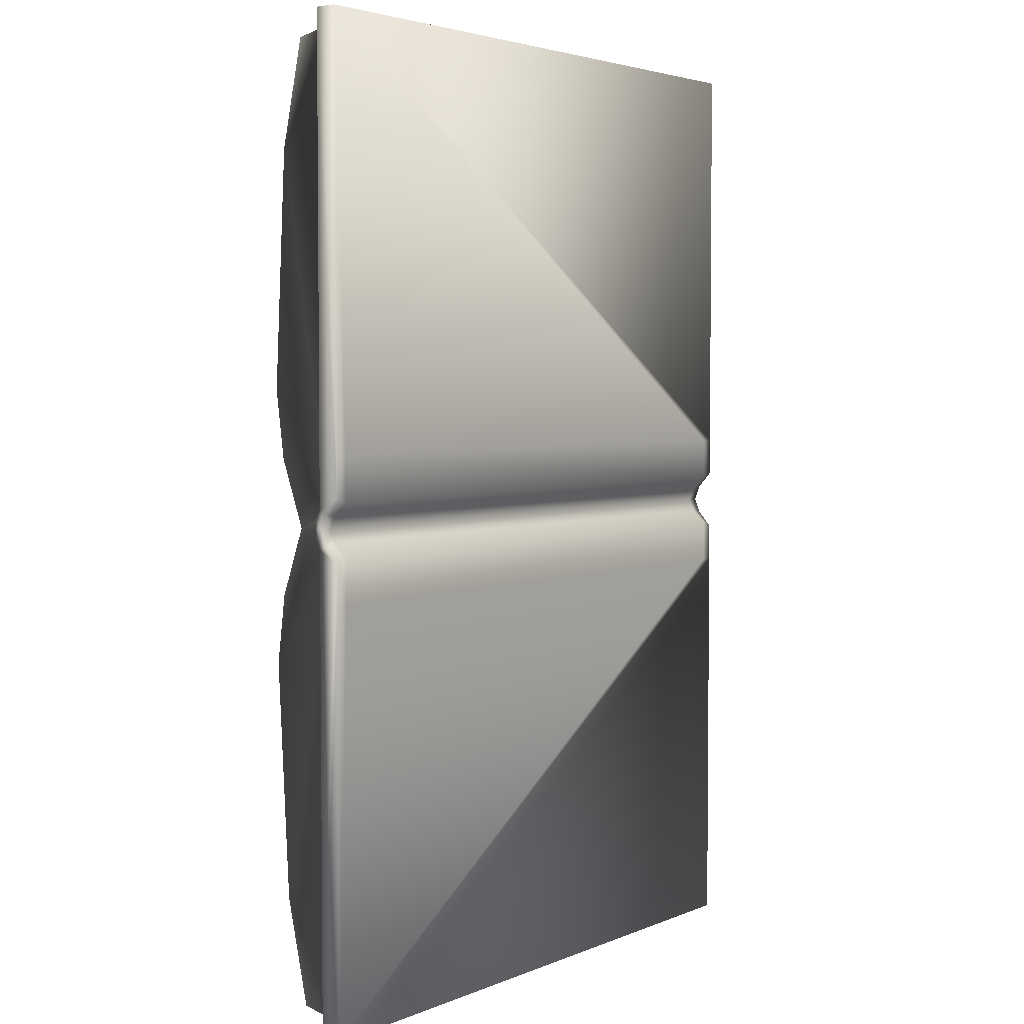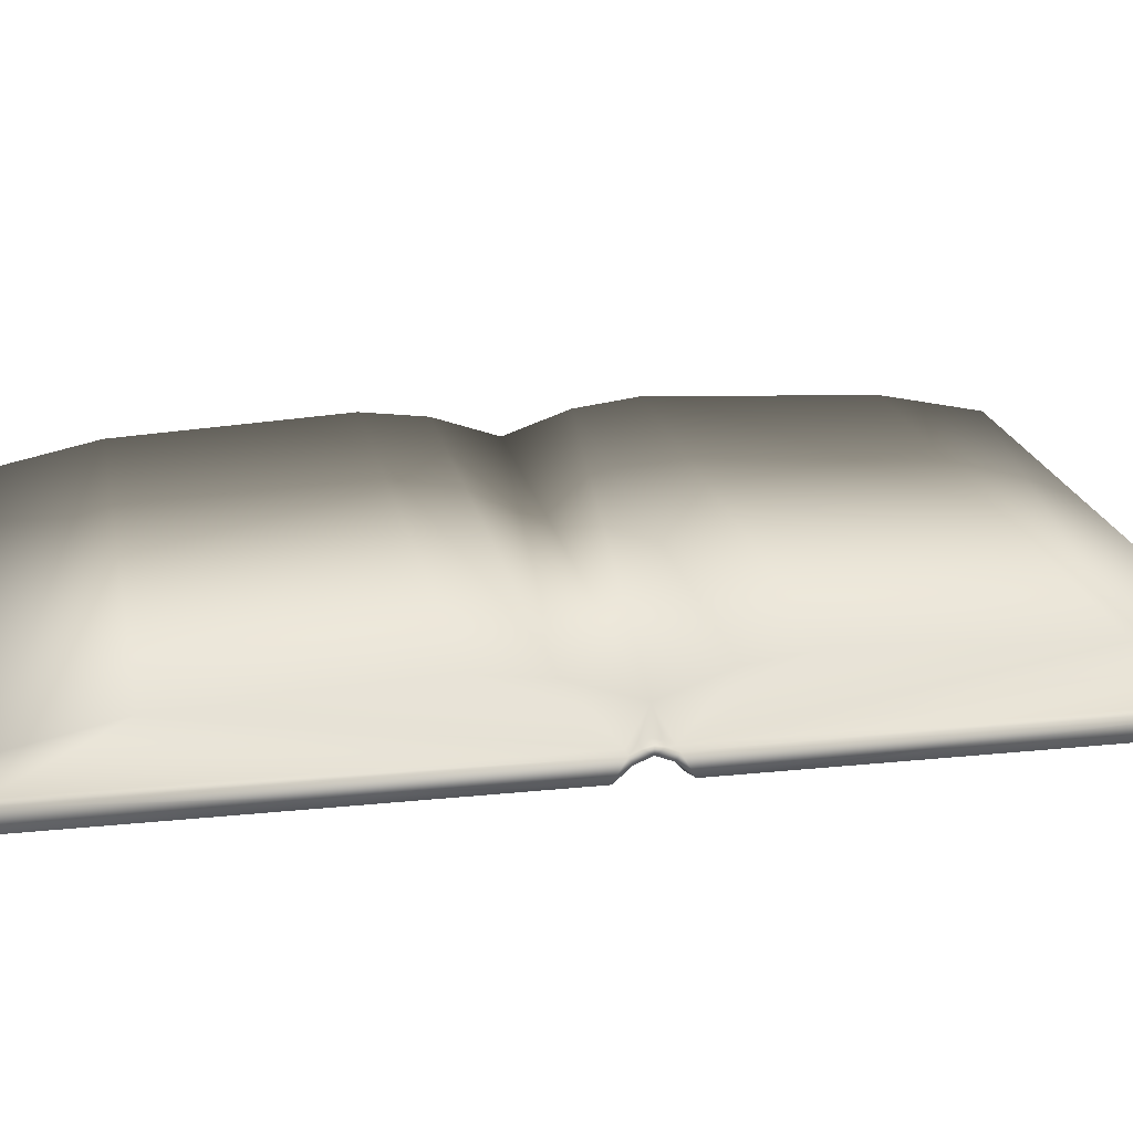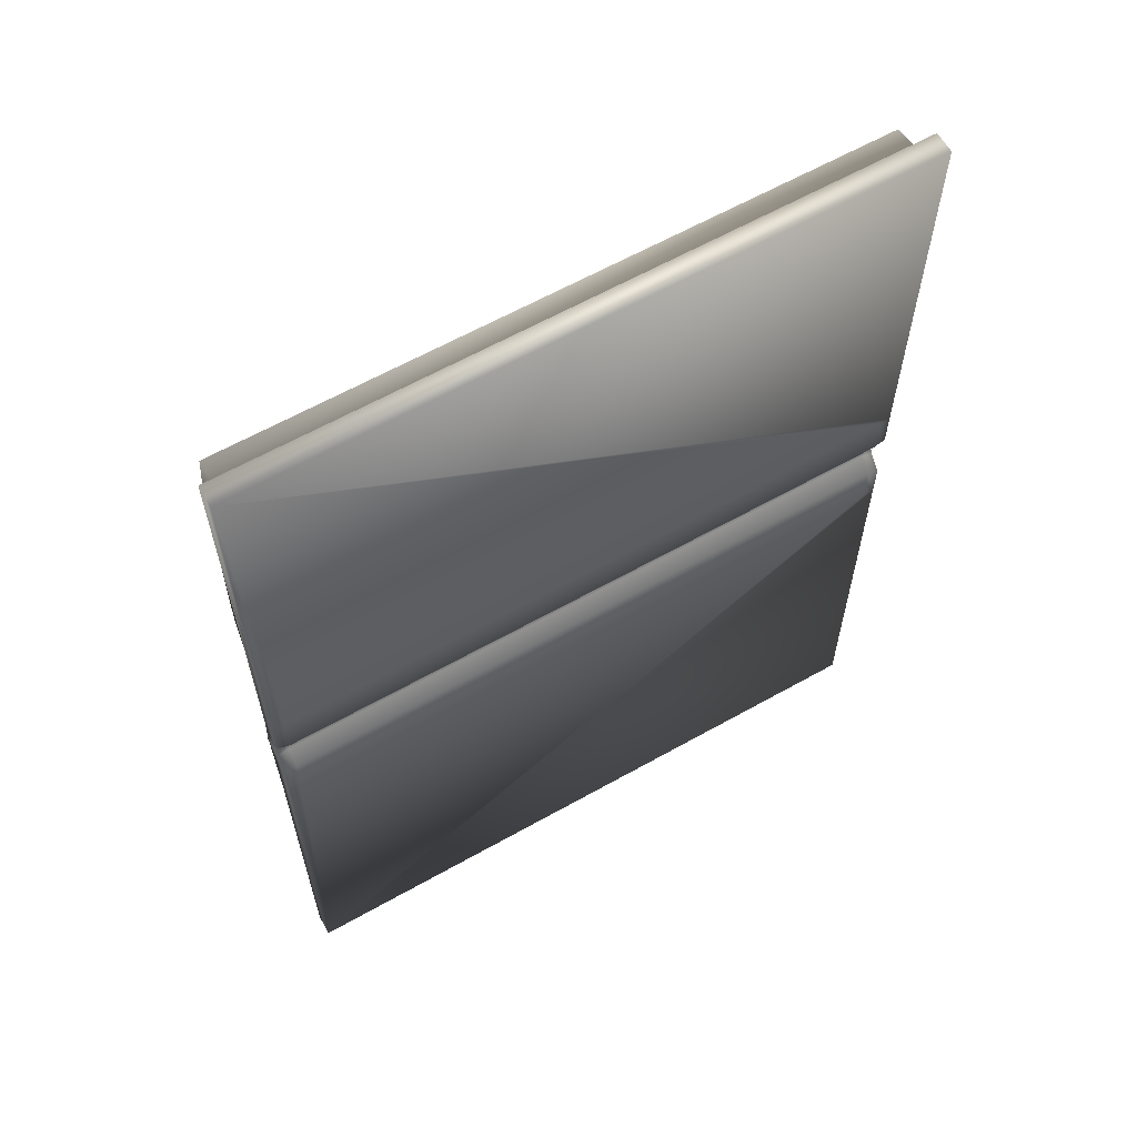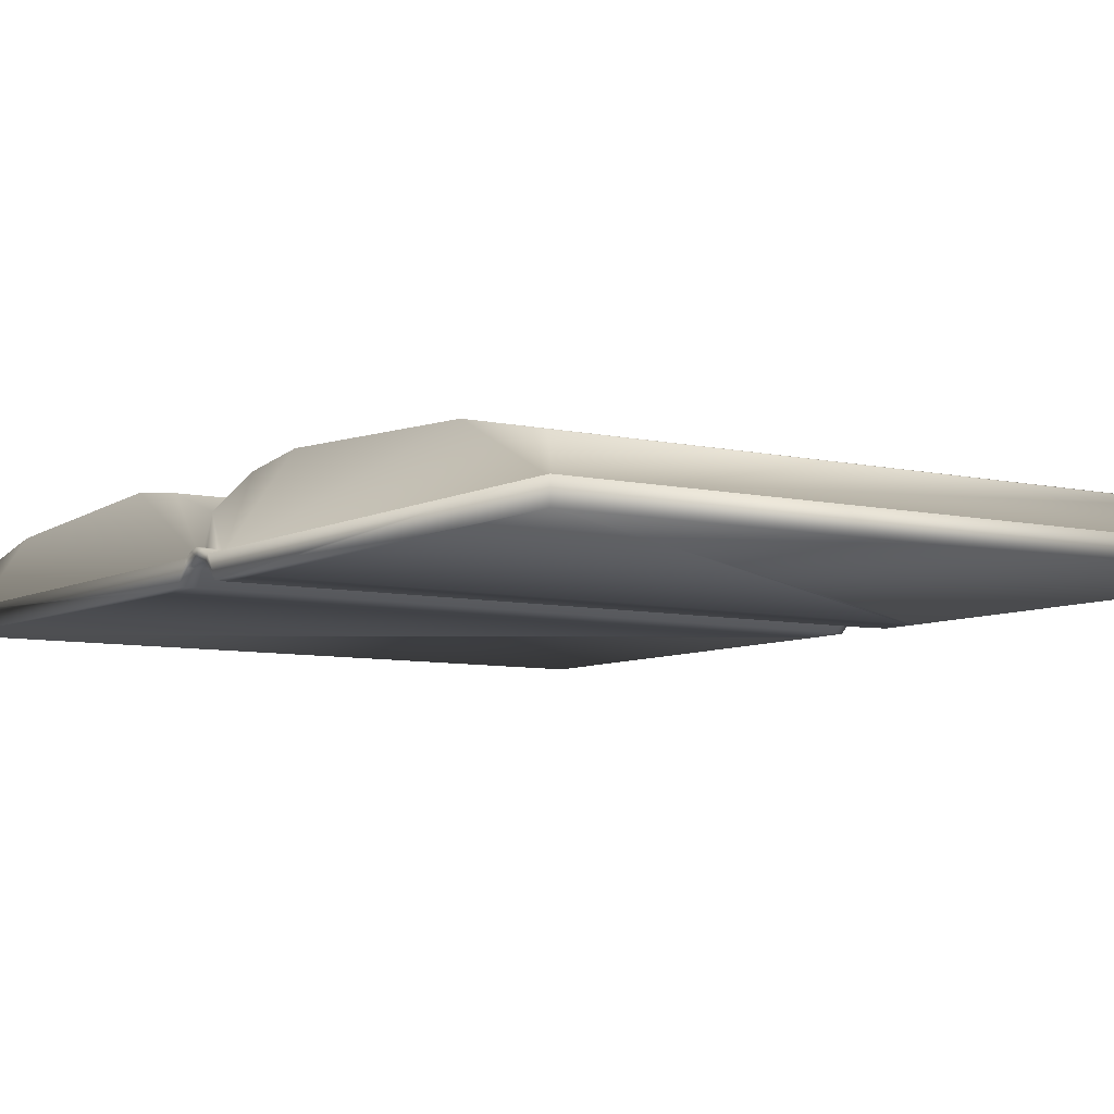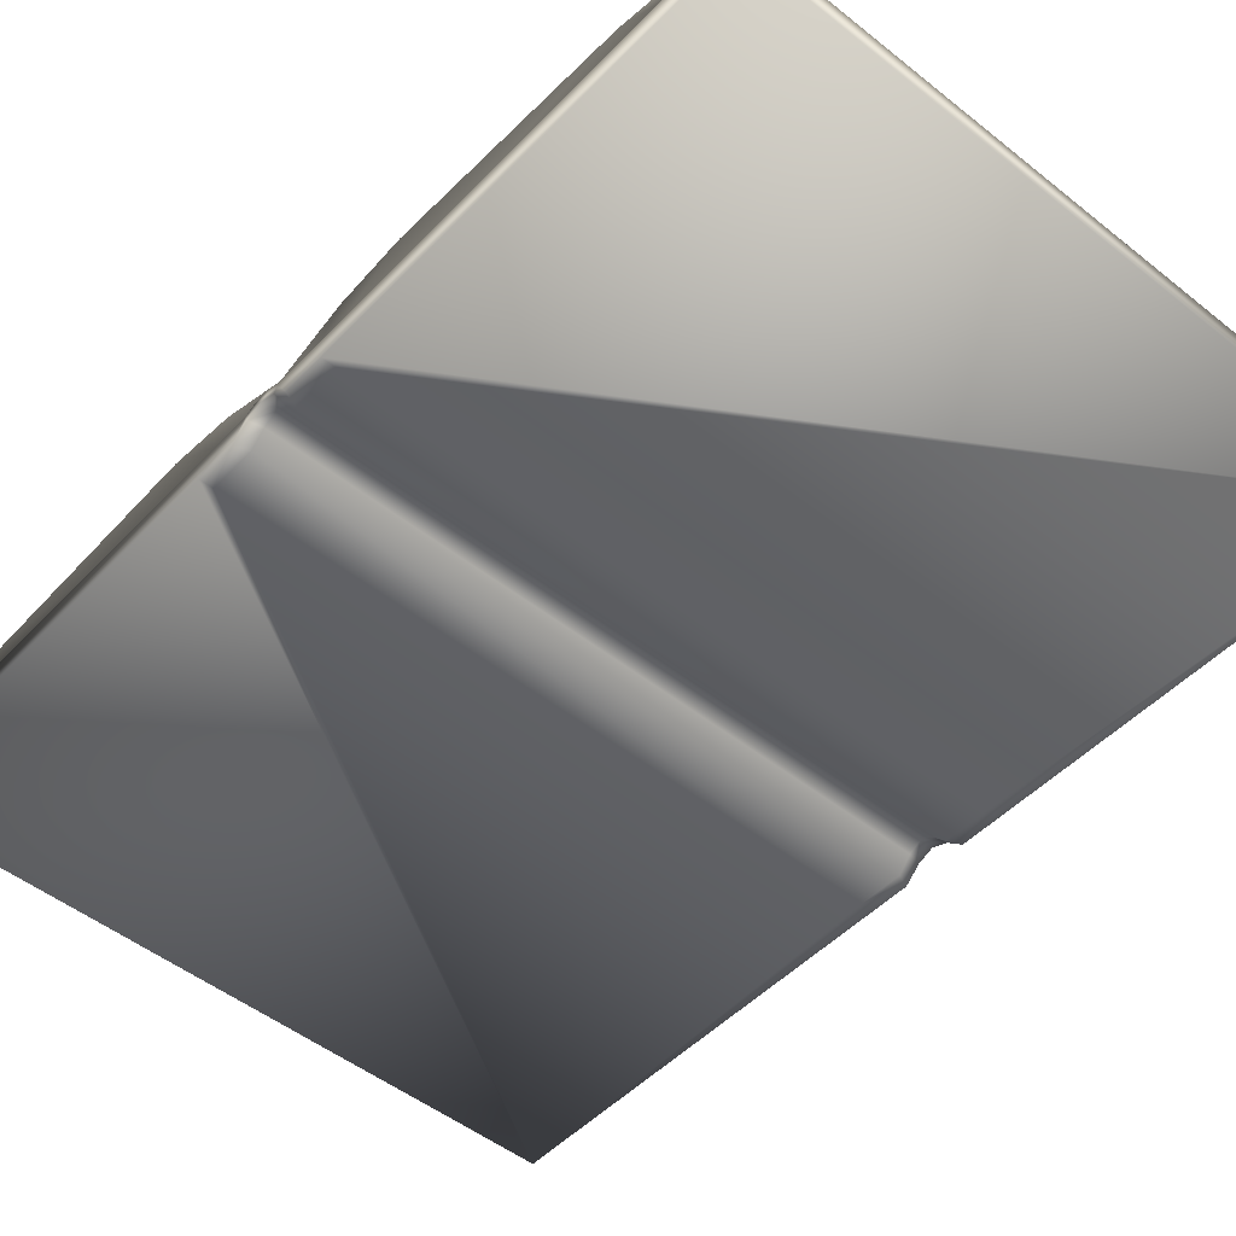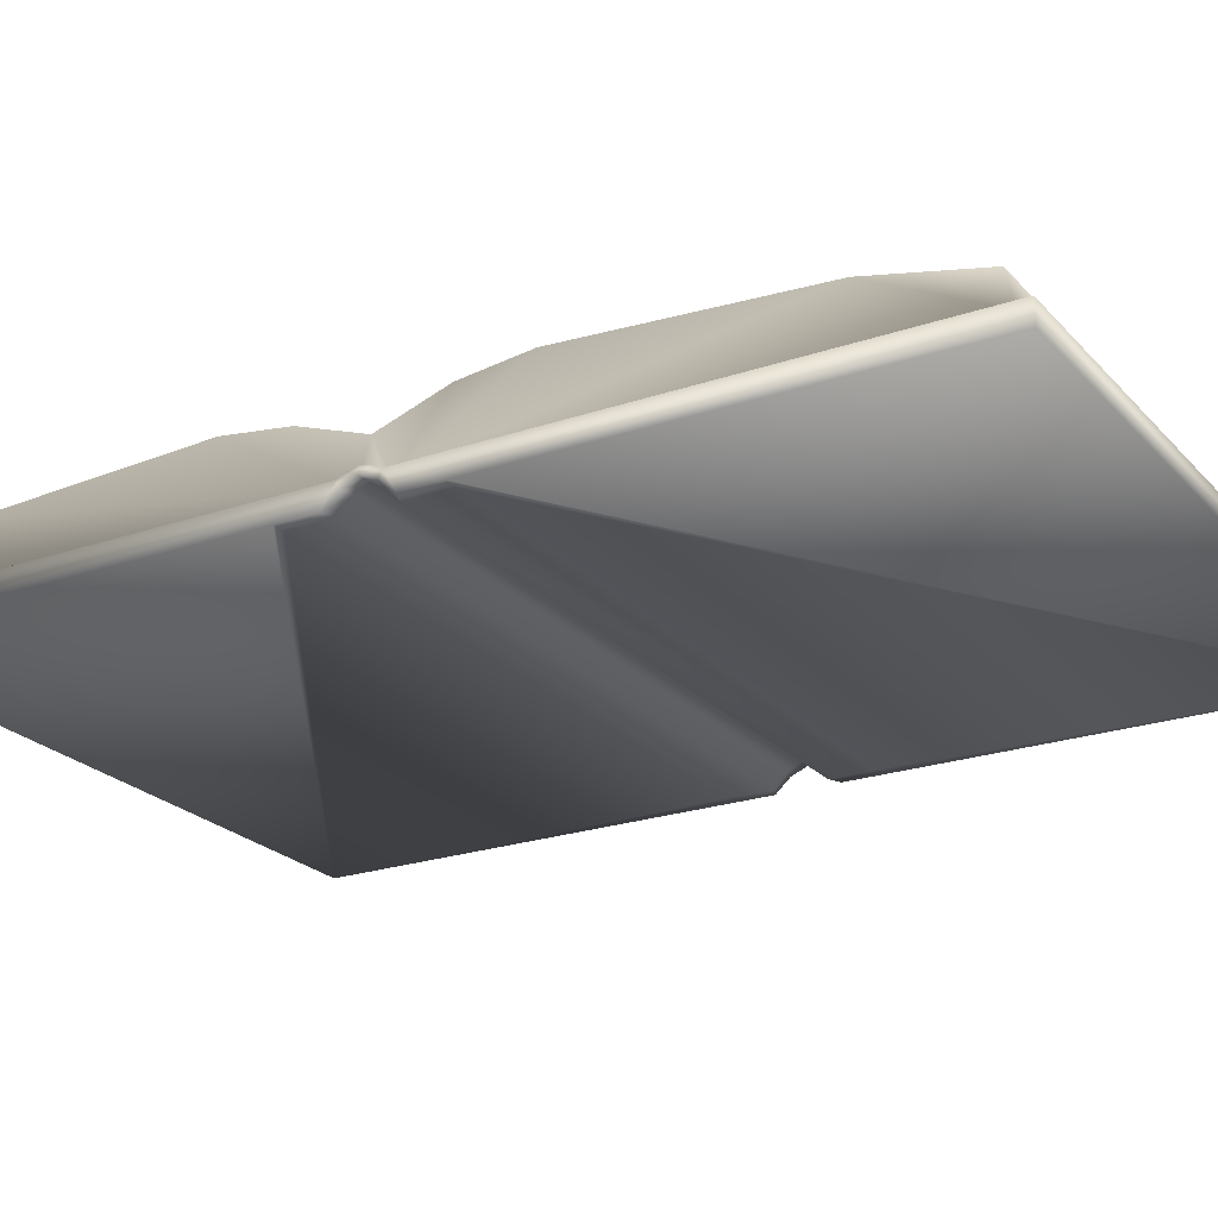
<metadata>
{"format":"obj","ext":"obj","renderer":"f3d","projection":"perspective","resolution":1024,"background":"white","views":[{"elev":3.6,"azim":126.9,"up":"+Y"},{"elev":20.2,"azim":79.1,"up":"+Z"},{"elev":62.5,"azim":150.3,"up":"+Y"},{"elev":-7.2,"azim":146.2,"up":"+Z"},{"elev":-49.3,"azim":-41.4,"up":"+Z"},{"elev":-22.9,"azim":-59.6,"up":"+Z"}]}
</metadata>
<code>
o Cube.002_Cube.001
v -0.2166 0.01243 -0.486
v 0.2206 -0 -0.4868
v 0.2206 0.3213 -0.486
v -0.2081 -1e-06 -0.4629
v -0.2081 0.3109 -0.486
v -0.2081 0.306 -0.4644
v 0.2121 0.306 -0.4644
v 0.2121 0.3109 -0.486
v 0.212 -0 -0.4629
v 0.212 0.0168 -0.5
v -0.2081 0.0168 -0.5
v -0.2081 0.04621 -0.5
v 0.212 0.04621 -0.5
v -0.2166 0.04621 -0.5
v -0.2166 0.02045 -0.5
v 0.2206 0.01243 -0.486
v 0.2206 0.02045 -0.5
v 0.2206 0.3213 -0.5
v -0.2166 0.3213 -0.5
v 0.2206 0.04621 -0.5
v -0.2166 0.3213 -0.486
v -0.2081 0.2382 -0.4501
v -0.2166 -1e-06 -0.4868
v 0.2121 0.2382 -0.4501
v -0.2081 -0.306 -0.4644
v 0.2121 -0.306 -0.4644
v -0.2081 -0.2382 -0.4501
v 0.2121 -0.2382 -0.4501
v 0.212 -0.04621 -0.5
v -0.2081 -0.04621 -0.5
v -0.2081 -0.0168 -0.5
v 0.212 -0.0168 -0.5
v -0.2166 -1e-06 -0.4814
v 0.2206 -0 -0.4814
v 0.2121 -0.3109 -0.486
v -0.2081 -0.3109 -0.486
v 0.2206 -0.3213 -0.486
v -0.2166 -0.01243 -0.486
v -0.2166 -0.04621 -0.5
v -0.2166 -0.02045 -0.5
v 0.2206 -0.01243 -0.486
v 0.2206 -0.02045 -0.5
v 0.2206 -0.3213 -0.5
v -0.2166 -0.3213 -0.5
v 0.2206 -0.04621 -0.5
v -0.2166 -0.3213 -0.486
v -0.2081 -1e-06 -0.4868
v 0.212 -0 -0.4868
v 0.2121 -0.08692 -0.4422
v -0.2081 -0.08692 -0.4422
v 0.2121 0.08685 -0.4422
v -0.2081 0.08685 -0.4422
v 0.212 0.0434 -0.4478
v -0.2081 0.0434 -0.4478
v 0.212 -0.04348 -0.4478
v -0.2081 -0.04348 -0.4478
v -0.2166 -0.01022 -0.4908
v -0.2166 0.006214 -0.4829
v 0.2206 0.006214 -0.4829
v -0.2081 0.0084 -0.4908
v 0.212 0.008401 -0.4908
v 0.2206 0.01022 -0.4908
v -0.2166 0.01022 -0.4908
v 0.2206 -0.01022 -0.4908
v 0.212 -0.008401 -0.4908
v -0.2081 -0.008402 -0.4908
v 0.2206 -0.006215 -0.4829
v -0.2166 -0.006215 -0.4829
v 0.212 0.01243 -0.486
v 0.212 -0 -0.4814
v 0.212 -0.01243 -0.486
v 0.212 0.006214 -0.4829
v 0.212 -0.006215 -0.4829
v -0.2081 0.01243 -0.486
v -0.2081 -1e-06 -0.4814
v -0.2081 -0.01243 -0.486
v -0.2081 0.006214 -0.4829
v -0.2081 -0.006215 -0.4829
g Cube.002_Cube.001_Cube.002_Cube.001_cover
f 18 20 13 12 14 19
f 36 76 38 46
f 13 20 17 10
f 1 21 19 14 15
f 18 19 21 3
f 3 16 17 20 18
f 1 74 5 21
f 13 10 11 12
f 21 5 8 3
f 29 30 31 32
f 31 30 39 40
f 37 43 45 42 41
f 43 37 46 44
f 38 40 39 44 46
f 29 32 42 45
f 41 71 35 37
f 35 36 46 37
f 43 44 39 30 29 45
f 15 14 12 11
f 42 64 41
f 41 64 2 67
f 67 2 34
f 34 2 59
f 2 62 16 59
f 16 62 17
f 15 63 1
f 23 58 1 63
f 58 23 33
f 68 33 23
f 38 68 23 57
f 57 40 38
f 40 57 66 31
f 57 23 47 66
f 47 23 63 60
f 15 11 60 63
f 32 65 64 42
f 64 65 48 2
f 48 61 62 2
f 17 62 61 10
f 67 34 70 73
f 59 16 69 72
f 41 67 73 71
f 34 59 72 70
f 33 68 78 75
f 1 58 77 74
f 68 38 76 78
f 58 33 75 77
f 8 69 16 3
f 10 61 60 11
f 47 60 61 48
f 65 66 47 48
f 31 66 65 32
g Cube.002_Cube.001_Cube.002_Cube.001_edges
f 8 5 6 7
f 35 26 25 36
f 9 69 53
f 50 56 76
f 24 69 8
f 9 71 73
f 51 53 69
f 9 73 70
f 28 26 35
f 71 49 28
f 72 69 9
f 71 55 49
f 28 35 71
f 24 8 7
f 69 24 51
f 9 55 71
f 70 72 9
f 22 6 5
f 74 52 22
f 75 78 4
f 74 54 52
f 22 5 74
f 27 76 36
f 4 74 77
f 27 50 76
f 4 77 75
f 4 78 76
f 4 54 74
f 27 36 25
f 56 4 76
g Cube.002_Cube.001_Cube.002_Cube.001_pages
f 50 27 28 49
f 6 22 24 7
f 27 25 26 28
f 52 54 53 51
f 22 52 51 24
f 4 56 55 9
f 54 4 9 53
f 56 50 49 55

</code>
